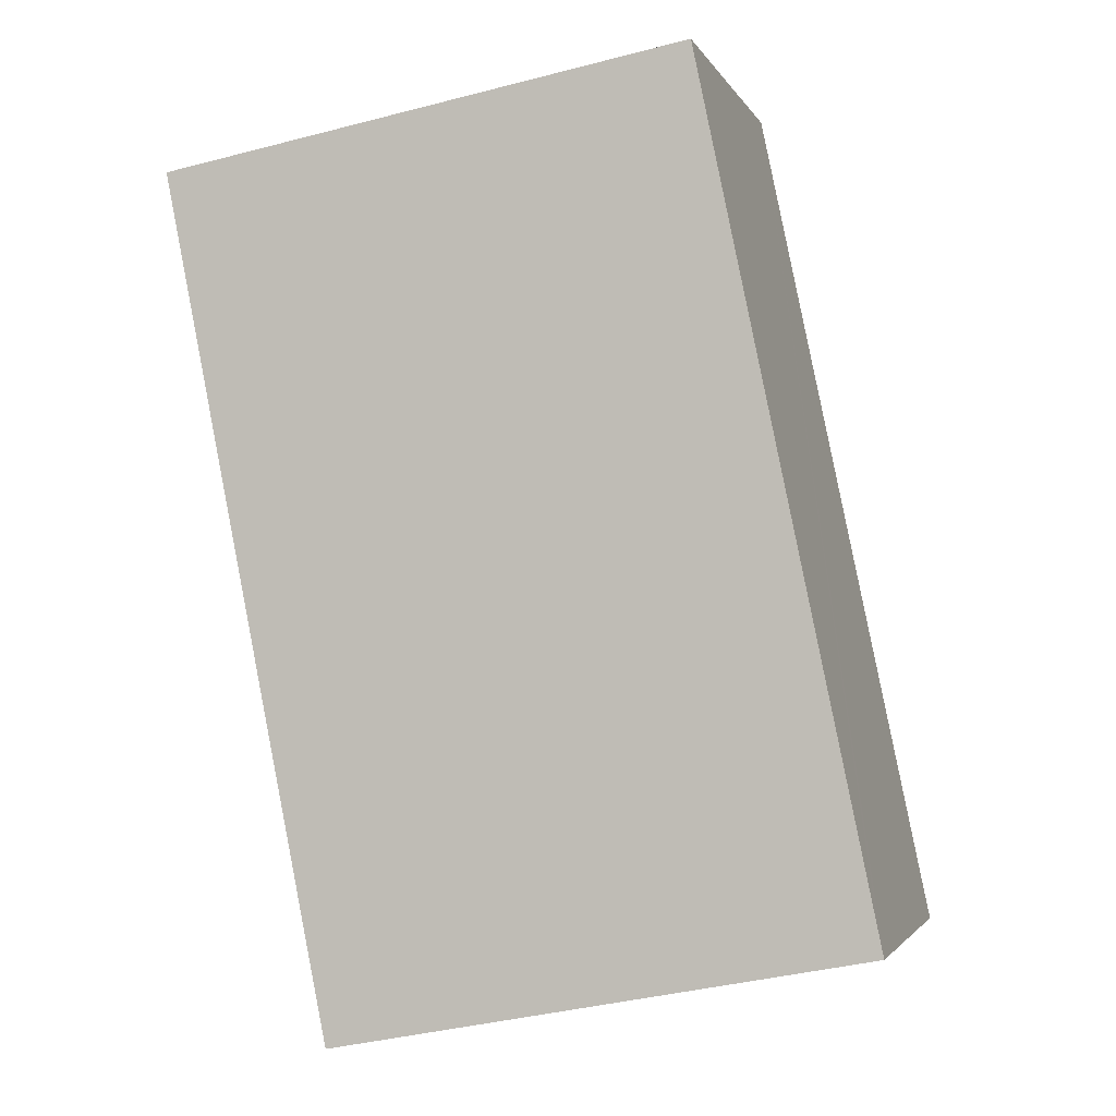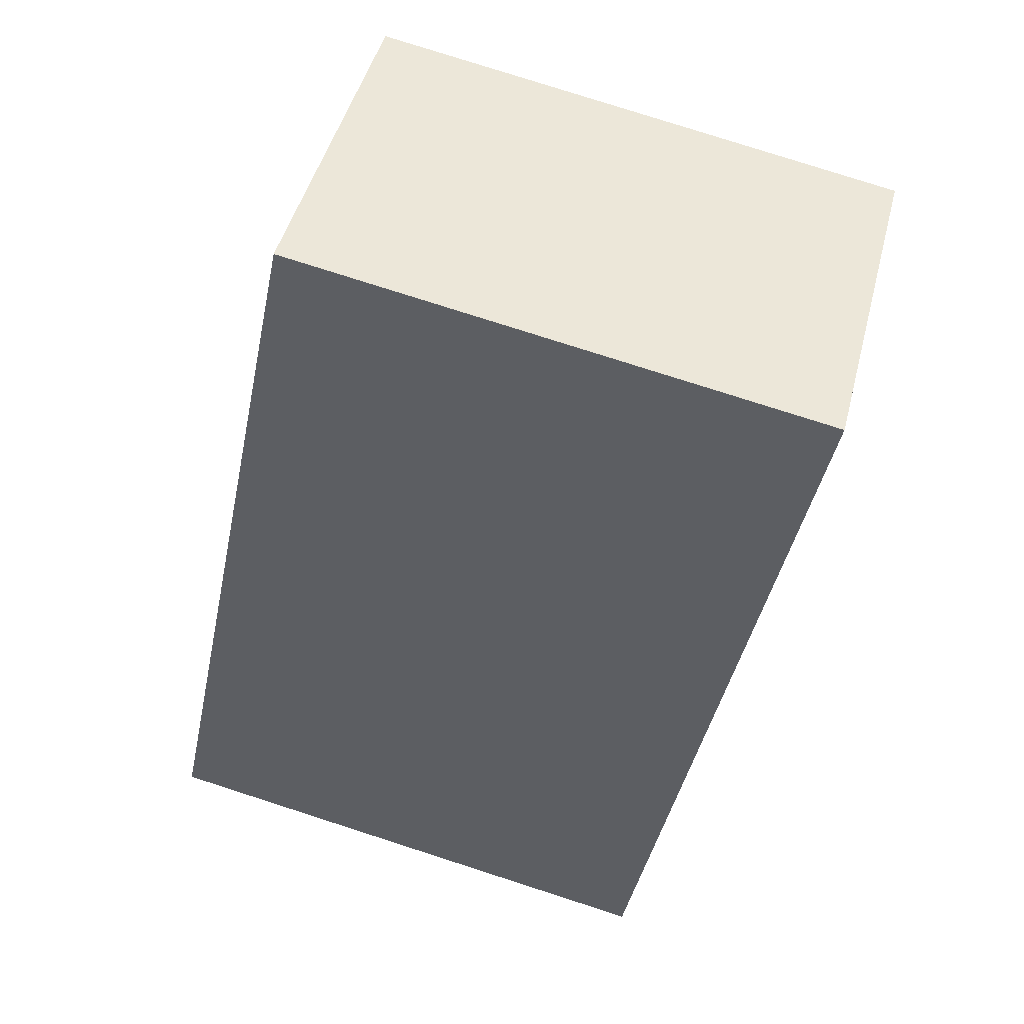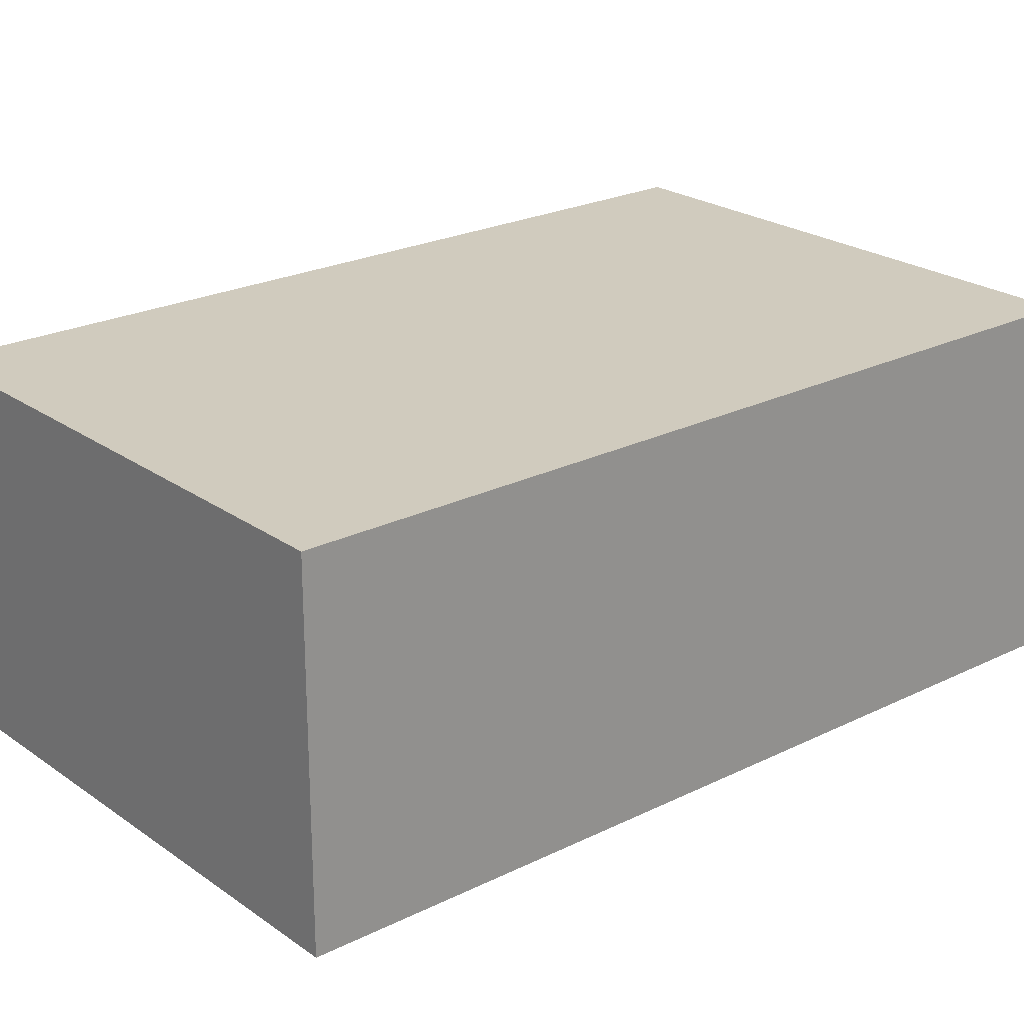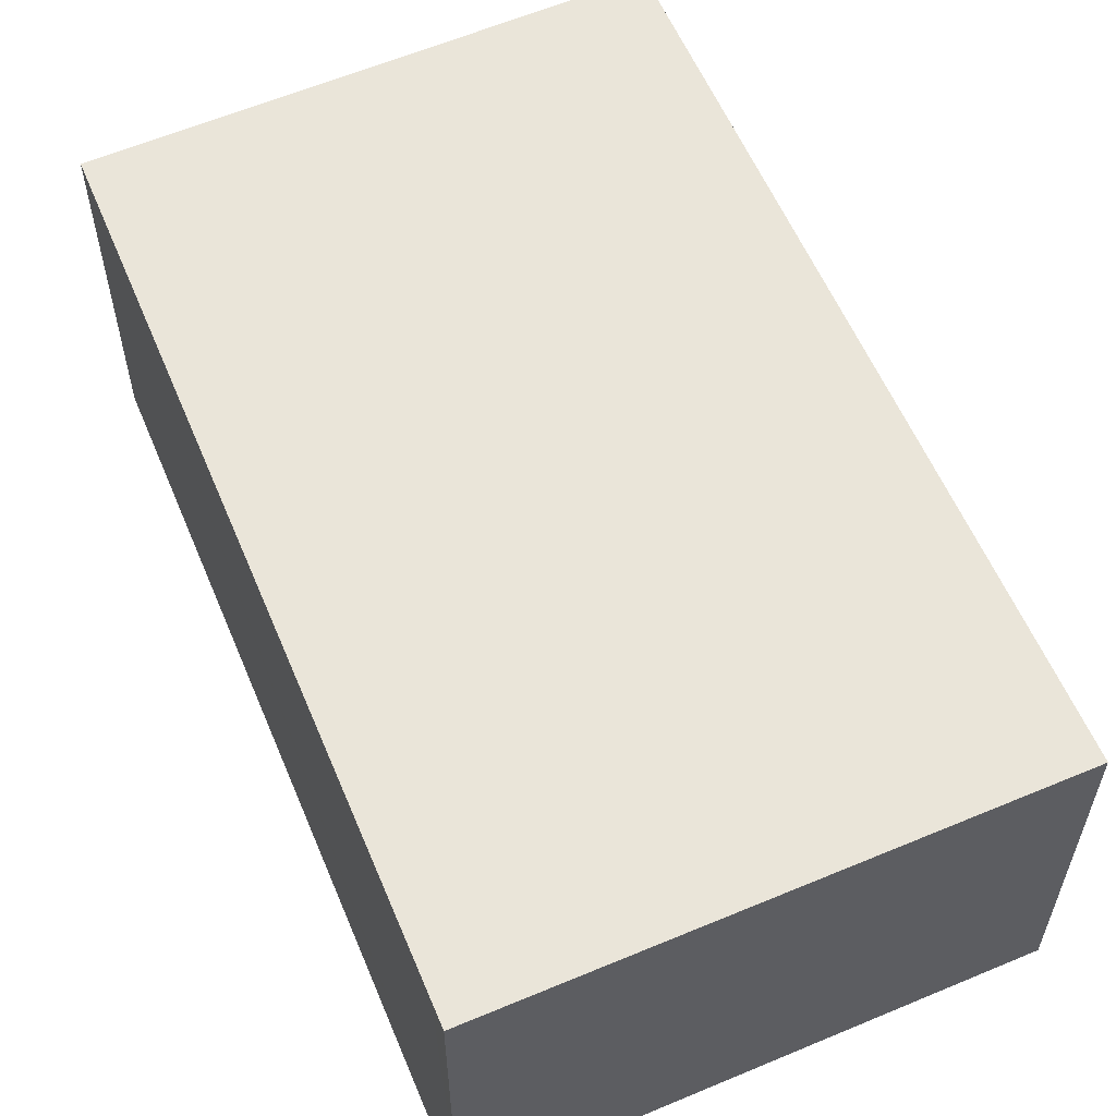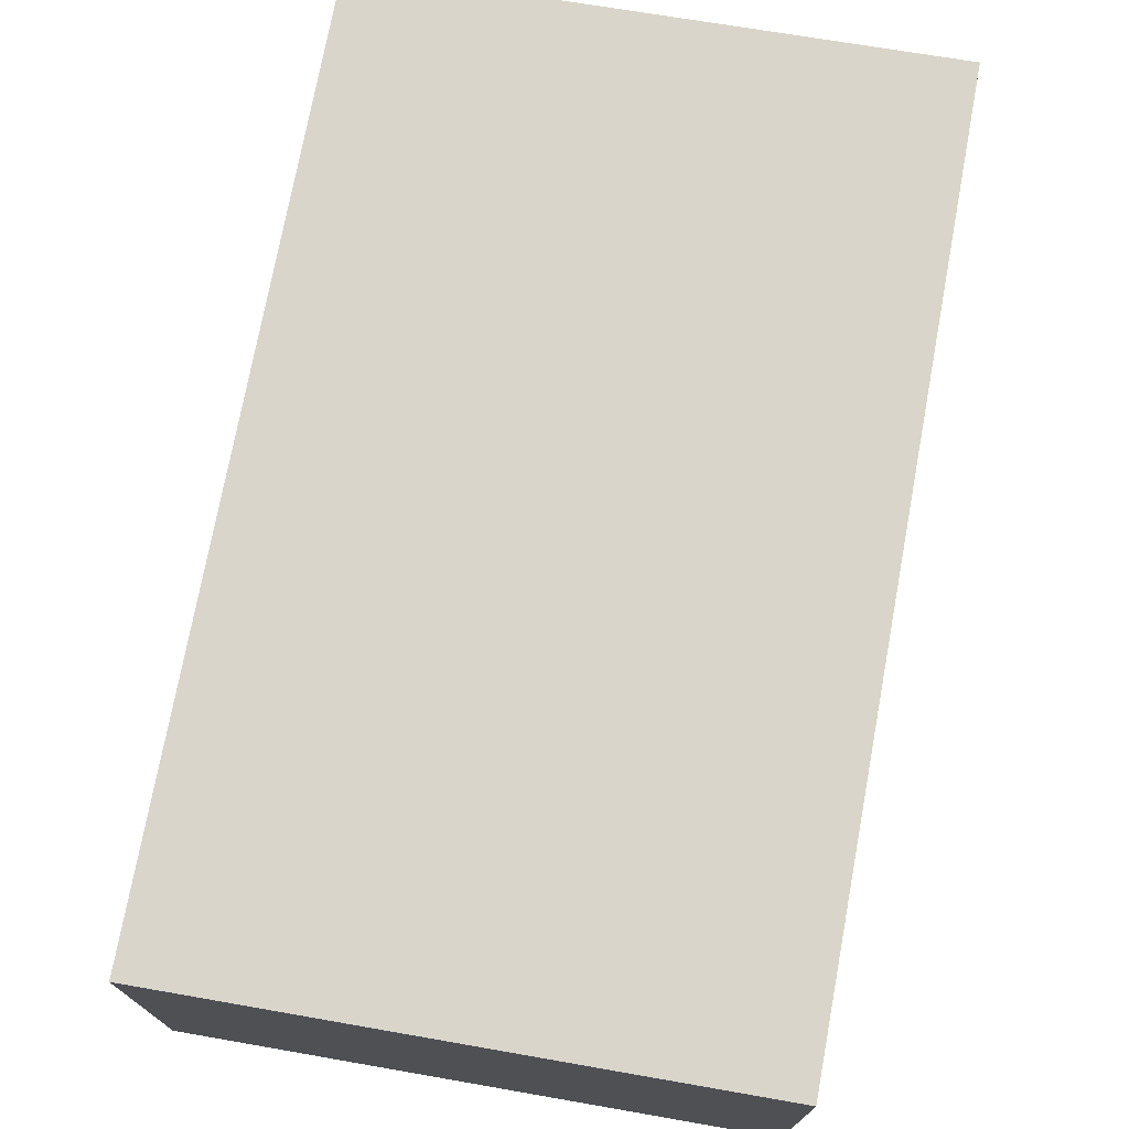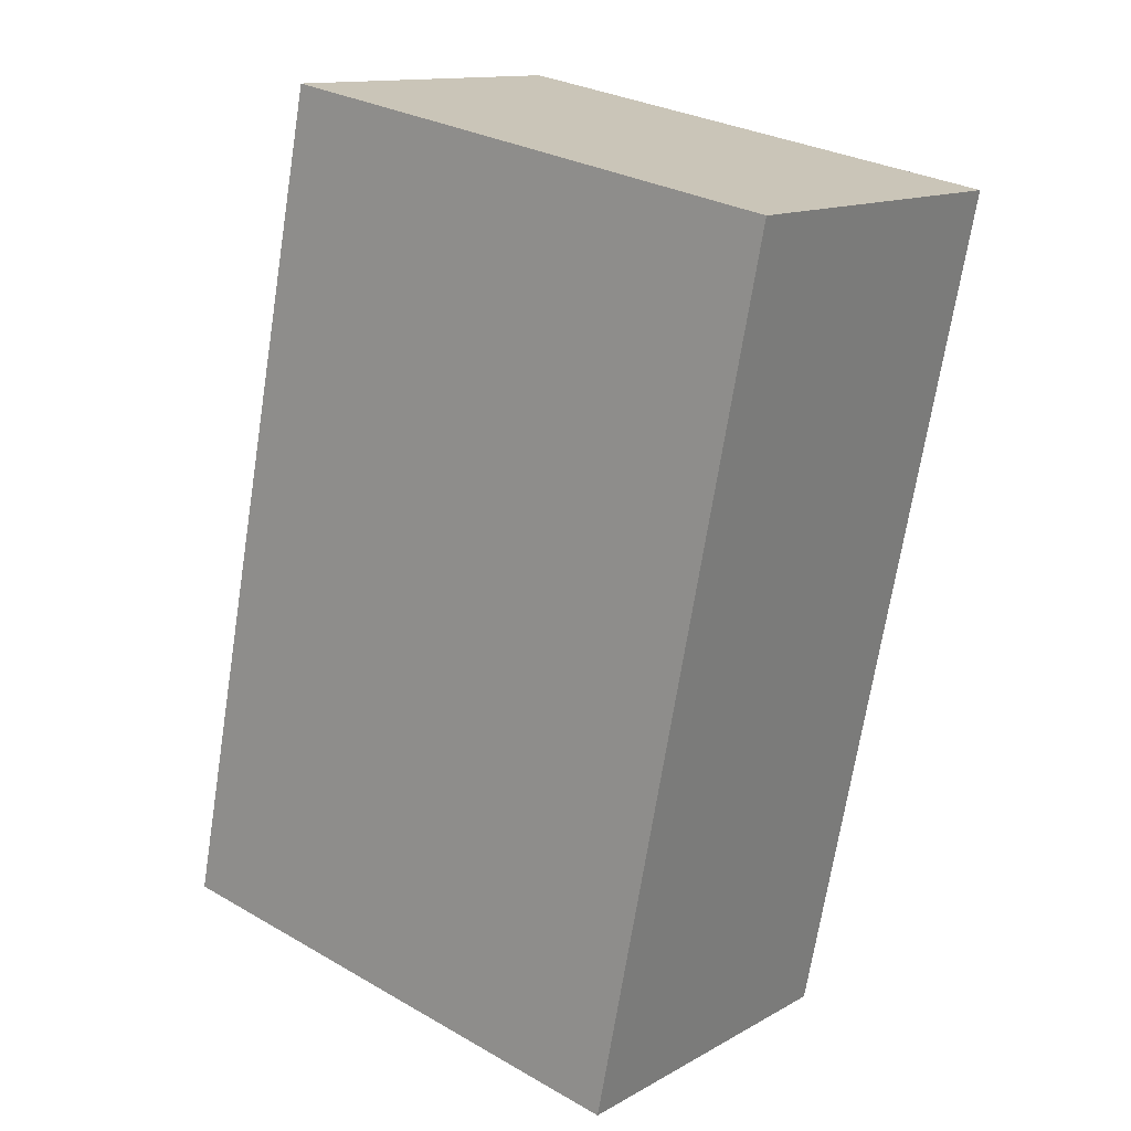
<metadata>
{"format":"obj","ext":"obj","renderer":"f3d","projection":"perspective","resolution":1024,"background":"white","views":[{"elev":-2.5,"azim":15.5,"up":"+Z"},{"elev":46.4,"azim":-165.8,"up":"+Z"},{"elev":23.5,"azim":-141.2,"up":"+Y"},{"elev":58.6,"azim":145.7,"up":"+Y"},{"elev":74.6,"azim":179.0,"up":"+Y"},{"elev":13.2,"azim":-141.4,"up":"+Z"}]}
</metadata>
<code>
v  0 2.784 1.705e-16
v  5.516 2.784 -5.869
v  1.344 2.784 -6.671
v  5.476 2.784 -5.677
v  4.148 2.784 0.75
v  5.516 3.594e-16 -5.869
v  1.344 4.085e-16 -6.671
v  0 0 0
v  4.148 -4.592e-17 0.75
v  5.476 3.476e-16 -5.677
g defaultobject
f 1 2 3
f 2 1 4
f 4 1 5
f 6 3 2
f 3 6 7
f 7 1 3
f 1 7 8
f 8 5 1
f 5 8 9
f 4 6 2
f 6 4 5
f 6 5 10
f 10 5 9
f 10 7 6
f 7 10 8
f 8 10 9

</code>
